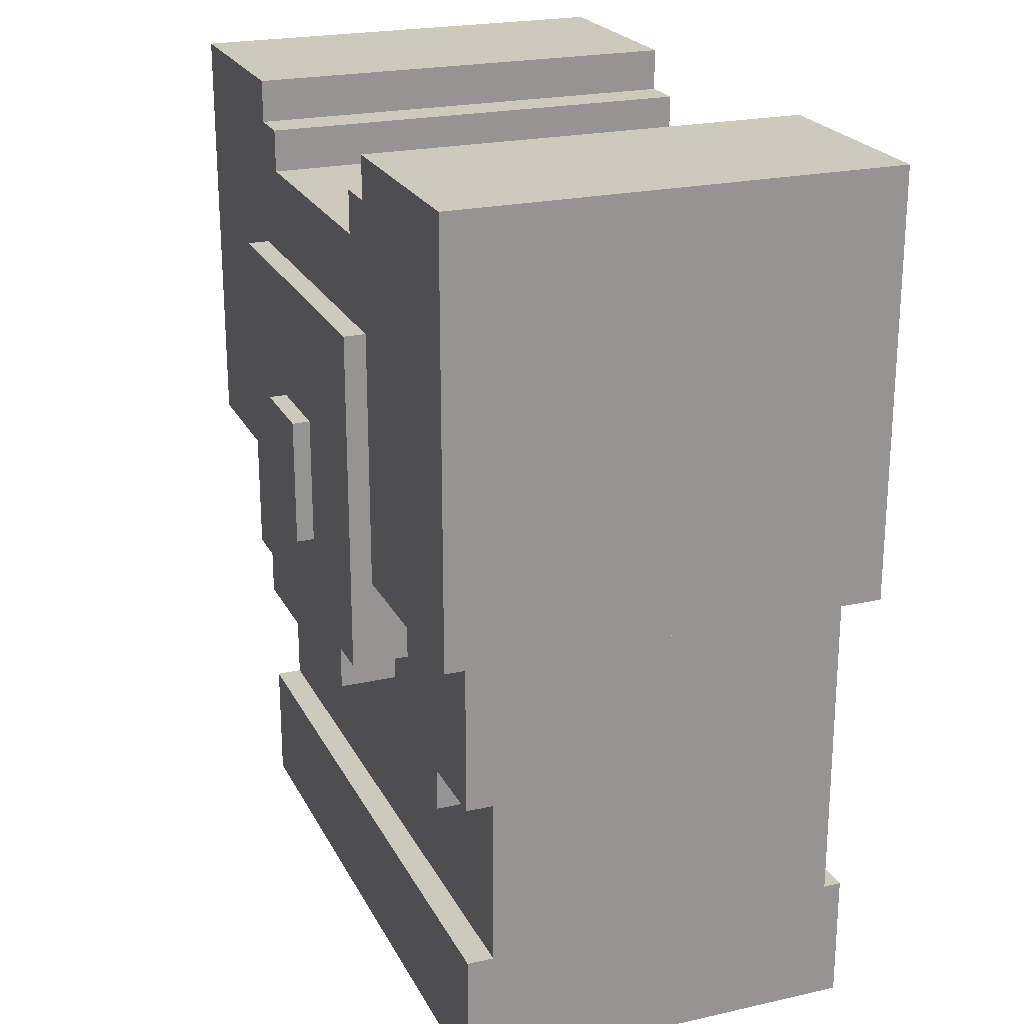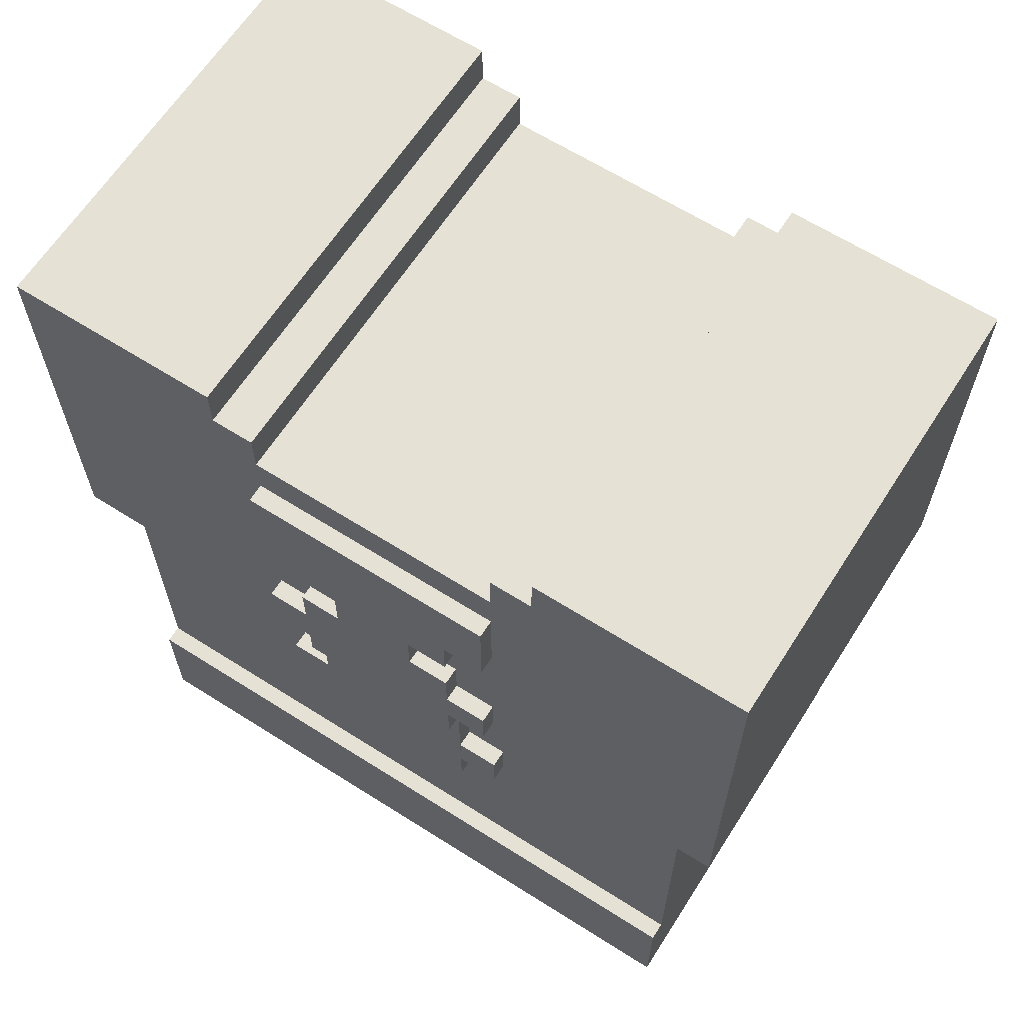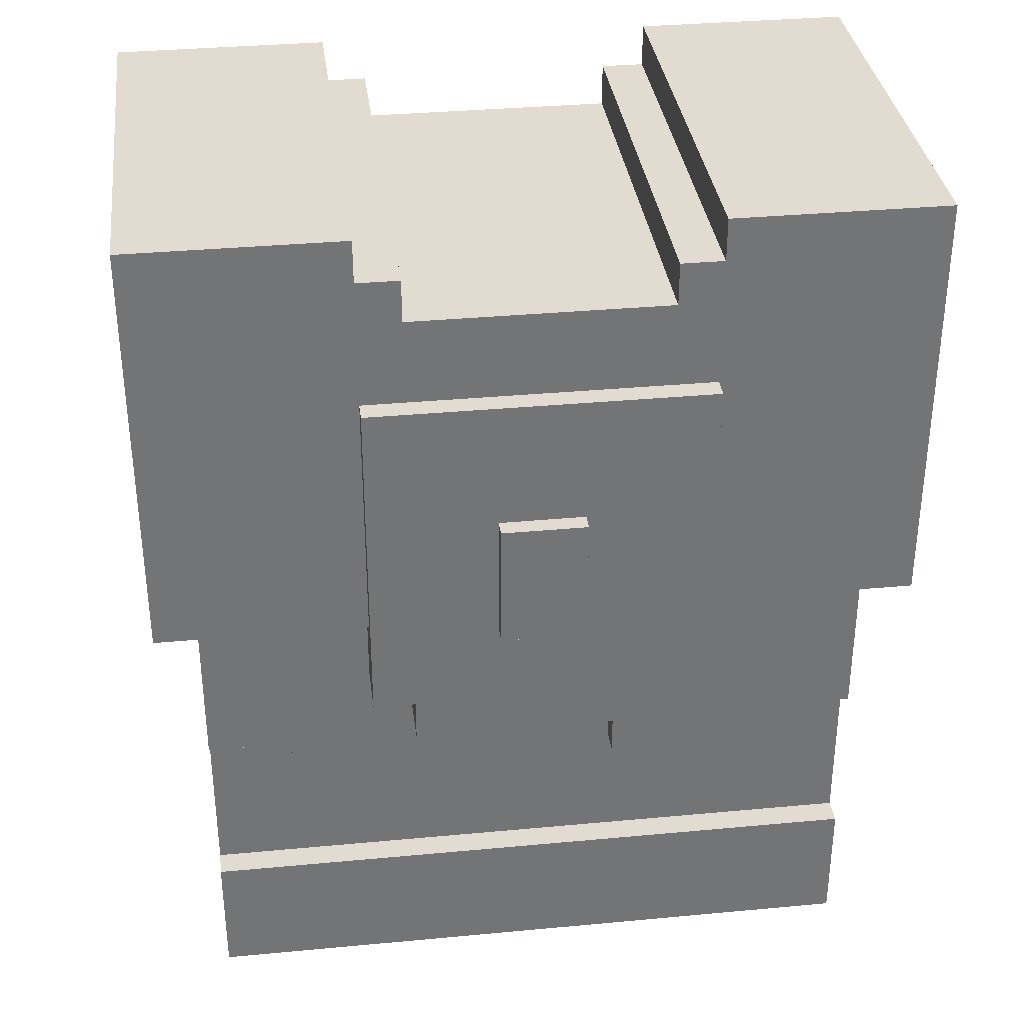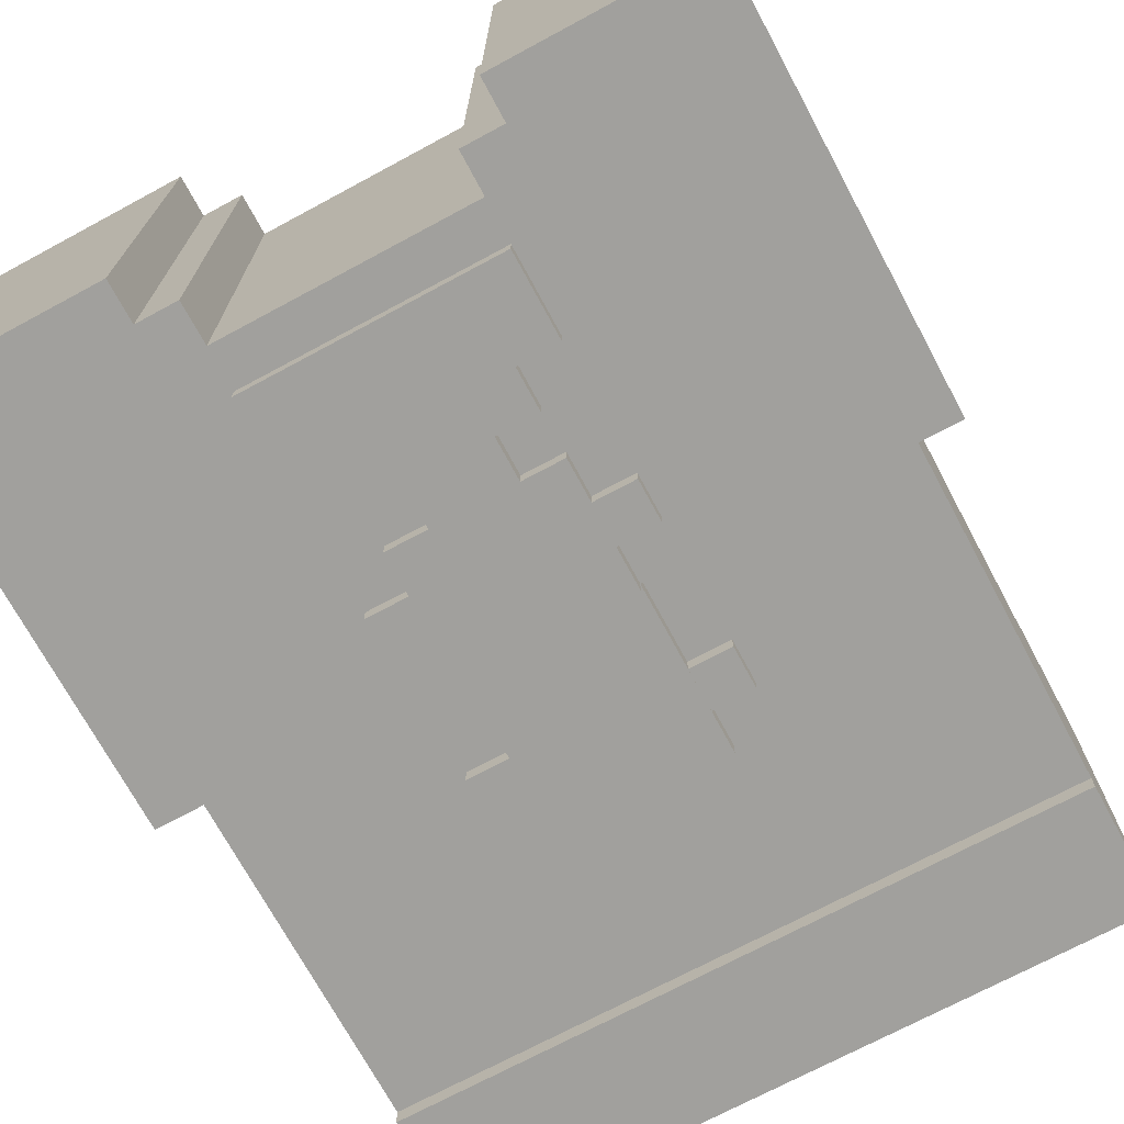
<metadata>
{"format":"obj","ext":"obj","renderer":"f3d","projection":"perspective","resolution":1024,"background":"white","views":[{"elev":22.6,"azim":68.9,"up":"+Y"},{"elev":64.1,"azim":-147.4,"up":"+Y"},{"elev":34.4,"azim":-7.2,"up":"+Y"},{"elev":-71.6,"azim":-151.7,"up":"+Z"}]}
</metadata>
<code>
g armor_metal_heavy_body
v 0.3029 1.489 -0.1702
v 0.1346 1.489 -0.1702
v 0.1346 1.455 -0.1702
v 0.3029 1.149 -0.1702
v 0.101 1.455 -0.1702
v 0.101 1.421 -0.1702
v 0.06731 1.149 -0.1702
v -0.101 1.421 -0.1702
v -0.06732 1.149 -0.1702
v -0.3029 1.489 -0.1702
v -0.1346 1.455 -0.1702
v -0.101 1.455 -0.1702
v -0.1346 1.489 -0.1702
v -0.3029 1.149 -0.1702
v -0.101 1.455 -0.1702
v -0.101 1.455 0.1845
v -0.1346 1.455 0.1845
v -0.1346 1.455 -0.1702
v 0.3029 1.149 0.1845
v 0.1346 1.149 0.1845
v 0.1346 1.15 0.1845
v 0.101 1.421 0.1845
v 0.1346 1.455 0.1845
v 0.3029 1.489 0.1845
v -0.1346 1.15 0.1845
v -0.101 1.421 0.1845
v -0.3029 1.149 0.1845
v -0.1346 1.455 0.1845
v -0.3029 1.489 0.1845
v -0.1346 1.149 0.1845
v 0.101 1.455 0.1845
v 0.1346 1.489 0.1845
v -0.101 1.455 0.1845
v -0.1346 1.489 0.1845
v 0.101 1.421 0.1845
v 0.101 1.421 -0.1702
v 0.101 1.455 -0.1702
v 0.101 1.455 0.1845
v -0.1346 1.489 -0.1702
v -0.1346 1.489 0.1845
v -0.3029 1.489 0.1845
v -0.3029 1.489 -0.1702
v 0.06731 1.149 -0.1702
v -0.06732 1.149 -0.1702
v -0.06732 1.013 -0.1702
v 0.06731 1.013 -0.1702
v -0.1346 1.455 0.1845
v -0.1346 1.489 0.1845
v -0.1346 1.489 -0.1702
v -0.1346 1.455 -0.1702
v 0.06731 1.013 -0.1559
v 0.06731 1.149 -0.1559
v 0.06731 1.149 -0.1702
v 0.06731 1.013 -0.1702
v -0.2693 1.149 0.1565
v -0.2019 1.013 0.1565
v -0.2693 1.013 0.1565
v -0.06732 1.149 0.1565
v -0.06732 0.9792 0.1565
v -0.2019 0.9792 0.1565
v 0.101 1.455 0.1845
v 0.101 1.455 -0.1702
v 0.1346 1.455 -0.1702
v 0.1346 1.455 0.1845
v -0.101 1.421 -0.1702
v -0.101 1.421 0.1845
v -0.101 1.455 0.1845
v -0.101 1.455 -0.1702
v 0.1346 1.489 0.1845
v 0.1346 1.489 -0.1702
v 0.3029 1.489 -0.1702
v 0.3029 1.489 0.1845
v -0.06732 1.013 -0.1702
v -0.06732 1.149 -0.1702
v -0.06732 1.149 -0.1559
v -0.06732 1.013 -0.1559
v 0.3029 1.149 -0.1702
v 0.3029 1.149 0.1845
v 0.3029 1.489 0.1845
v 0.3029 1.489 -0.1702
v -0.06732 1.013 -0.1702
v -0.06732 1.013 -0.1559
v 0.06731 1.013 -0.1559
v 0.06731 1.013 -0.1702
v 0.1346 1.455 -0.1702
v 0.1346 1.489 -0.1702
v 0.1346 1.489 0.1845
v 0.1346 1.455 0.1845
v -0.3029 1.149 -0.1702
v -0.3029 1.489 -0.1702
v -0.3029 1.489 0.1845
v -0.3029 1.149 0.1845
v 0.101 1.421 -0.1702
v 0.101 1.421 0.1845
v -0.101 1.421 0.1845
v -0.101 1.421 -0.1702
v -0.2693 0.8772 -0.1559
v -0.2693 1.013 0.1353
v -0.2693 0.8772 0.1353
v -0.2693 1.149 -0.1559
v -0.2693 1.149 0.1565
v -0.2693 1.013 0.1565
v 0.2692 1.013 0.1353
v 0.2692 0.8772 -0.1559
v 0.2692 0.8772 0.1353
v 0.2692 1.149 -0.1559
v 0.2692 1.149 0.1565
v 0.2692 1.013 0.1565
v 0.2019 1.013 0.1565
v 0.2692 1.149 0.1565
v 0.2692 1.013 0.1565
v 0.06731 1.149 0.1565
v 0.06731 0.9792 0.1565
v 0.2019 0.9792 0.1565
v -0.101 1.081 0.2016
v -0.101 1.081 0.1353
v -0.1346 1.081 0.1353
v -0.1346 1.081 0.2016
v -0.1346 1.353 0.1353
v -0.1346 1.353 0.2016
v -0.1346 1.081 0.2016
v -0.1346 1.081 0.1353
v -0.1346 1.353 0.2016
v 0.101 1.081 0.2016
v -0.101 1.081 0.2016
v -0.1346 1.081 0.2016
v 0.101 1.047 0.2016
v -0.101 1.047 0.2016
v 0.1346 1.353 0.2016
v 0.1346 1.081 0.2016
v 0.1346 1.081 0.2016
v 0.1346 1.353 0.2016
v 0.1346 1.353 0.1353
v 0.1346 1.081 0.1353
v 0.1346 1.353 0.1353
v 0.1346 1.353 0.2016
v -0.1346 1.353 0.2016
v -0.1346 1.353 0.1353
v 0.101 1.081 0.2016
v 0.101 1.081 0.1353
v 0.101 1.047 0.1353
v 0.101 1.047 0.2016
v -0.101 1.047 0.2016
v 0.101 1.047 0.2016
v 0.101 1.047 0.1353
v -0.101 1.047 0.1353
v 0.101 1.081 0.1353
v 0.101 1.081 0.2016
v 0.1346 1.081 0.2016
v 0.1346 1.081 0.1353
v -0.101 1.081 0.2016
v -0.101 1.047 0.2016
v -0.101 1.047 0.1353
v -0.101 1.081 0.1353
v 0.2019 1.013 0.1565
v 0.2019 1.013 0.1353
v 0.2019 0.9792 0.1353
v 0.2019 0.9792 0.1565
v -0.2693 1.149 -0.1559
v -0.2693 0.8772 -0.1559
v 0.2692 0.8772 -0.1559
v 0.2692 1.149 -0.1559
v 0.2692 0.8772 0.1353
v 0.2019 0.9792 0.1353
v 0.2019 1.013 0.1353
v 0.2692 1.013 0.1353
v -0.2693 0.8772 0.1353
v 0.06731 0.9792 0.1353
v -0.06732 0.9792 0.1353
v -0.2019 0.9792 0.1353
v -0.2693 1.013 0.1353
v -0.2019 1.013 0.1353
v -0.06732 1.149 0.1353
v 0.06731 1.149 0.1353
v 0.2692 1.013 0.1353
v 0.2019 1.013 0.1353
v 0.2019 1.013 0.1565
v 0.2692 1.013 0.1565
v 0.06731 1.149 0.1353
v 0.06731 1.149 0.1565
v 0.06731 0.9792 0.1565
v 0.06731 0.9792 0.1353
v -0.2019 0.9792 0.1353
v -0.2019 0.9792 0.1565
v -0.06732 0.9792 0.1565
v -0.06732 0.9792 0.1353
v 0.2019 0.9792 0.1353
v 0.06731 0.9792 0.1353
v 0.06731 0.9792 0.1565
v 0.2019 0.9792 0.1565
v -0.06732 1.149 0.1565
v -0.06732 1.149 0.1353
v -0.06732 0.9792 0.1353
v -0.06732 0.9792 0.1565
v -0.2019 1.013 0.1565
v -0.2019 1.013 0.1353
v -0.2693 1.013 0.1353
v -0.2693 1.013 0.1565
v -0.2019 0.9792 0.1565
v -0.2019 0.9792 0.1353
v -0.2019 1.013 0.1353
v -0.2019 1.013 0.1565
v -0.03366 1.251 0.2016
v -0.03366 1.251 0.2156
v -0.03366 1.149 0.2156
v -0.03366 1.149 0.2016
v -0.03366 1.149 0.2016
v -0.03366 1.149 0.2156
v 0.03365 1.149 0.2156
v 0.03365 1.149 0.2016
v 0.03365 1.251 0.2016
v 0.03365 1.251 0.2156
v -0.03366 1.251 0.2156
v -0.03366 1.251 0.2016
v -0.03366 1.149 0.2156
v -0.03366 1.251 0.2156
v 0.03365 1.251 0.2156
v 0.03365 1.149 0.2156
v 0.03365 1.149 0.2156
v 0.03365 1.251 0.2156
v 0.03365 1.251 0.2016
v 0.03365 1.149 0.2016
v 0.03365 1.251 -0.1842
v -0.03367 1.285 -0.1842
v -0.03367 1.251 -0.1842
v -0.06732 1.217 -0.1842
v -0.06732 1.183 -0.1842
v 0.06731 1.251 -0.1842
v 0.06731 1.217 -0.1842
v 0.06731 1.183 -0.1842
v 0.101 1.183 -0.1842
v 0.101 1.217 -0.1842
v -0.101 1.217 -0.1842
v -0.101 1.183 -0.1842
v -0.06732 1.251 -0.1842
v -0.06732 1.319 -0.1842
v 0.03365 1.285 -0.1842
v 0.06731 1.319 -0.1842
v 0.06731 1.285 -0.1842
v -0.06732 1.285 -0.1842
v 0.101 1.387 -0.1842
v 0.101 1.319 -0.1842
v -0.101 1.387 -0.1842
v -0.101 1.319 -0.1842
v -0.06732 1.149 -0.1842
v 0.06731 1.149 -0.1842
v 0.06731 1.183 -0.1702
v 0.06731 1.183 -0.1842
v 0.06731 1.149 -0.1842
v 0.06731 1.149 -0.1702
v 0.06731 1.149 -0.1702
v 0.06731 1.149 -0.1842
v -0.06732 1.149 -0.1842
v -0.06732 1.149 -0.1702
v -0.06732 1.149 -0.1702
v -0.06732 1.149 -0.1842
v -0.06732 1.183 -0.1842
v -0.06732 1.183 -0.1702
v -0.06732 1.183 -0.1702
v -0.06732 1.183 -0.1842
v -0.101 1.183 -0.1842
v -0.101 1.183 -0.1702
v -0.101 1.183 -0.1702
v -0.101 1.183 -0.1842
v -0.101 1.217 -0.1842
v -0.101 1.217 -0.1702
v -0.101 1.217 -0.1702
v -0.101 1.217 -0.1842
v -0.06732 1.217 -0.1842
v -0.06732 1.217 -0.1702
v -0.06732 1.217 -0.1702
v -0.06732 1.217 -0.1842
v -0.06732 1.251 -0.1842
v -0.06732 1.251 -0.1702
v -0.06732 1.251 -0.1702
v -0.06732 1.251 -0.1842
v -0.03367 1.251 -0.1842
v -0.03367 1.251 -0.1702
v -0.03367 1.251 -0.1702
v -0.03367 1.251 -0.1842
v -0.03367 1.285 -0.1842
v -0.03367 1.285 -0.1702
v -0.03367 1.285 -0.1702
v -0.03367 1.285 -0.1842
v -0.06732 1.285 -0.1842
v -0.06732 1.285 -0.1702
v -0.06732 1.285 -0.1702
v -0.06732 1.285 -0.1842
v -0.06732 1.319 -0.1842
v -0.06732 1.319 -0.1702
v -0.06732 1.319 -0.1702
v -0.06732 1.319 -0.1842
v -0.101 1.319 -0.1842
v -0.101 1.319 -0.1702
v -0.101 1.319 -0.1702
v -0.101 1.319 -0.1842
v -0.101 1.387 -0.1842
v -0.101 1.387 -0.1702
v -0.101 1.387 -0.1702
v -0.101 1.387 -0.1842
v 0.101 1.387 -0.1842
v 0.101 1.387 -0.1702
v 0.101 1.387 -0.1702
v 0.101 1.387 -0.1842
v 0.101 1.319 -0.1842
v 0.101 1.319 -0.1702
v 0.101 1.319 -0.1702
v 0.101 1.319 -0.1842
v 0.06731 1.319 -0.1842
v 0.06731 1.319 -0.1702
v 0.06731 1.319 -0.1702
v 0.06731 1.319 -0.1842
v 0.06731 1.285 -0.1842
v 0.06731 1.285 -0.1702
v 0.06731 1.285 -0.1702
v 0.06731 1.285 -0.1842
v 0.03365 1.285 -0.1842
v 0.03365 1.285 -0.1702
v 0.03365 1.285 -0.1702
v 0.03365 1.285 -0.1842
v 0.03365 1.251 -0.1842
v 0.03365 1.251 -0.1702
v 0.03365 1.251 -0.1702
v 0.03365 1.251 -0.1842
v 0.06731 1.251 -0.1842
v 0.06731 1.251 -0.1702
v 0.06731 1.251 -0.1702
v 0.06731 1.251 -0.1842
v 0.06731 1.217 -0.1842
v 0.06731 1.217 -0.1702
v 0.06731 1.217 -0.1702
v 0.06731 1.217 -0.1842
v 0.101 1.217 -0.1842
v 0.101 1.217 -0.1702
v 0.101 1.217 -0.1702
v 0.101 1.217 -0.1842
v 0.101 1.183 -0.1842
v 0.101 1.183 -0.1702
v 0.101 1.183 -0.1702
v 0.101 1.183 -0.1842
v 0.06731 1.183 -0.1842
v 0.06731 1.183 -0.1702
v -0.06732 1.149 -0.1559
v -0.06732 1.149 -0.1702
v -0.06732 1.149 -0.1702
v -0.06732 1.149 -0.1559
v 0.06731 1.149 -0.1559
v 0.06731 1.149 -0.1559
v 0.06731 1.149 -0.1702
v 0.06731 1.149 -0.1702
v -0.3029 1.149 -0.1702
v -0.3029 1.149 0.1845
v -0.1346 1.149 0.1845
v -0.06732 1.149 -0.1559
v -0.06732 1.149 -0.1702
v 0.06731 1.149 -0.1702
v 0.06731 1.149 -0.1559
v 0.3029 1.149 -0.1702
v 0.1346 1.149 0.1845
v 0.3029 1.149 0.1845
v -0.2693 0.8772 -0.1702
v -0.2693 0.7752 -0.1702
v 0.2692 0.7752 -0.1702
v 0.2692 0.8772 -0.1702
v -0.2693 0.8772 -0.1559
v -0.2693 0.8772 -0.1702
v 0.2692 0.8772 -0.1702
v 0.2692 0.8772 -0.1559
v -0.2693 0.7752 0.1565
v -0.2693 0.7752 -0.1702
v -0.2693 0.8772 0.1353
v -0.2693 0.8772 0.1565
v -0.2693 0.8772 -0.1559
v -0.2693 0.8772 -0.1702
v 0.2692 0.7752 0.1565
v 0.2692 0.8772 0.1565
v 0.2692 0.8772 0.1353
v 0.2692 0.7752 -0.1702
v 0.2692 0.8772 -0.1559
v 0.2692 0.8772 -0.1702
v 0.2692 0.8772 0.1565
v -0.2693 0.8772 0.1565
v -0.2693 0.8772 0.1353
v 0.2692 0.8772 0.1353
v 0.2692 0.7752 0.1565
v 0.2692 0.7752 -0.1702
v -0.2693 0.7752 -0.1702
v -0.2693 0.7752 0.1565
v -0.2693 0.8772 0.1565
v 0.2692 0.8772 0.1565
v 0.2692 0.7752 0.1565
v -0.2693 0.7752 0.1565
v 0.06731 1.081 -0.1699
v 0.06731 1.047 -0.1699
v 0.101 1.047 -0.1699
v 0.101 1.081 -0.1699
v -0.101 1.081 -0.1699
v -0.101 1.047 -0.1699
v -0.06732 1.047 -0.1699
v -0.06732 1.081 -0.1699
v -0.06732 1.047 -0.1559
v -0.06732 1.047 -0.1699
v -0.101 1.047 -0.1699
v -0.101 1.047 -0.1559
v -0.101 1.047 -0.1559
v -0.101 1.047 -0.1699
v -0.101 1.081 -0.1699
v -0.101 1.081 -0.1559
v -0.101 1.081 -0.1559
v -0.101 1.081 -0.1699
v -0.06732 1.081 -0.1699
v -0.06732 1.081 -0.1559
v 0.06731 1.081 -0.1559
v 0.06731 1.081 -0.1699
v 0.101 1.081 -0.1699
v 0.101 1.081 -0.1559
v 0.101 1.081 -0.1559
v 0.101 1.081 -0.1699
v 0.101 1.047 -0.1699
v 0.101 1.047 -0.1559
v 0.101 1.047 -0.1559
v 0.101 1.047 -0.1699
v 0.06731 1.047 -0.1699
v 0.06731 1.047 -0.1559
f -422 -423 -424
f -421 -422 -424
f -420 -422 -421
f -419 -420 -421
f -421 -418 -419
f -419 -418 -417
f -418 -416 -417
f -415 -417 -416
f -415 -414 -417
f -414 -413 -417
f -412 -414 -415
f -411 -415 -416
f -408 -409 -410
f -407 -408 -410
f -404 -405 -406
f -403 -404 -406
f -402 -403 -406
f -401 -402 -406
f -404 -403 -400
f -403 -399 -400
f -400 -399 -398
f -399 -397 -398
f -397 -396 -398
f -395 -400 -398
f -394 -403 -402
f -393 -402 -401
f -392 -397 -399
f -391 -396 -397
f -388 -389 -390
f -387 -388 -390
f -384 -385 -386
f -383 -384 -386
f -380 -381 -382
f -379 -380 -382
f -376 -377 -378
f -375 -376 -378
f -372 -373 -374
f -371 -372 -374
f -368 -369 -370
f -370 -369 -367
f -369 -366 -367
f -365 -366 -369
f -362 -363 -364
f -361 -362 -364
f -358 -359 -360
f -357 -358 -360
f -354 -355 -356
f -353 -354 -356
f -350 -351 -352
f -349 -350 -352
f -346 -347 -348
f -345 -346 -348
f -342 -343 -344
f -341 -342 -344
f -338 -339 -340
f -337 -338 -340
f -334 -335 -336
f -333 -334 -336
f -330 -331 -332
f -329 -330 -332
f -326 -327 -328
f -327 -325 -328
f -325 -327 -324
f -323 -324 -327
f -320 -321 -322
f -319 -322 -321
f -322 -319 -318
f -317 -322 -318
f -314 -315 -316
f -316 -315 -313
f -312 -316 -313
f -311 -316 -312
f -308 -309 -310
f -307 -308 -310
f -304 -305 -306
f -303 -304 -306
f -300 -301 -302
f -299 -300 -302
f -298 -301 -300
f -297 -298 -300
f -302 -301 -296
f -301 -295 -296
f -292 -293 -294
f -291 -292 -294
f -288 -289 -290
f -287 -288 -290
f -284 -285 -286
f -283 -284 -286
f -280 -281 -282
f -279 -280 -282
f -276 -277 -278
f -275 -276 -278
f -272 -273 -274
f -271 -272 -274
f -268 -269 -270
f -267 -268 -270
f -264 -265 -266
f -263 -264 -266
f -260 -261 -262
f -259 -260 -262
f -262 -261 -258
f -261 -257 -258
f -257 -256 -258
f -256 -255 -258
f -258 -255 -254
f -255 -253 -254
f -252 -256 -257
f -251 -252 -257
f -248 -249 -250
f -247 -248 -250
f -244 -245 -246
f -243 -244 -246
f -240 -241 -242
f -239 -240 -242
f -236 -237 -238
f -235 -236 -238
f -232 -233 -234
f -231 -232 -234
f -228 -229 -230
f -227 -228 -230
f -224 -225 -226
f -223 -224 -226
f -220 -221 -222
f -219 -220 -222
f -216 -217 -218
f -215 -216 -218
f -212 -213 -214
f -211 -212 -214
f -208 -209 -210
f -207 -208 -210
f -204 -205 -206
f -203 -204 -206
f -200 -201 -202
f -200 -202 -199
f -198 -199 -202
f -202 -197 -198
f -197 -196 -198
f -195 -198 -196
f -194 -195 -196
f -193 -194 -196
f -199 -198 -192
f -198 -191 -192
f -190 -200 -199
f -202 -201 -189
f -188 -202 -189
f -188 -189 -187
f -186 -188 -187
f -201 -185 -189
f -187 -189 -184
f -183 -187 -184
f -184 -189 -182
f -189 -181 -182
f -180 -198 -195
f -179 -180 -195
f -176 -177 -178
f -175 -176 -178
f -172 -173 -174
f -171 -172 -174
f -168 -169 -170
f -167 -168 -170
f -164 -165 -166
f -163 -164 -166
f -160 -161 -162
f -159 -160 -162
f -156 -157 -158
f -155 -156 -158
f -152 -153 -154
f -151 -152 -154
f -148 -149 -150
f -147 -148 -150
f -144 -145 -146
f -143 -144 -146
f -140 -141 -142
f -139 -140 -142
f -136 -137 -138
f -135 -136 -138
f -132 -133 -134
f -131 -132 -134
f -128 -129 -130
f -127 -128 -130
f -124 -125 -126
f -123 -124 -126
f -120 -121 -122
f -119 -120 -122
f -116 -117 -118
f -115 -116 -118
f -112 -113 -114
f -111 -112 -114
f -108 -109 -110
f -107 -108 -110
f -104 -105 -106
f -103 -104 -106
f -100 -101 -102
f -99 -100 -102
f -96 -97 -98
f -95 -96 -98
f -92 -93 -94
f -91 -92 -94
f -88 -89 -90
f -87 -88 -90
f -84 -85 -86
f -83 -84 -86
f -80 -81 -82
f -79 -80 -82
f -76 -77 -78
f -75 -76 -78
f -72 -73 -74
f -71 -72 -74
f -70 -71 -74
f -67 -68 -69
f -66 -68 -67
f -65 -66 -67
f -62 -63 -64
f -61 -62 -64
f -58 -59 -60
f -57 -58 -60
f -54 -55 -56
f -53 -54 -56
f -54 -52 -55
f -52 -51 -55
f -48 -49 -50
f -47 -48 -50
f -46 -48 -47
f -45 -46 -47
f -42 -43 -44
f -41 -42 -44
f -38 -39 -40
f -37 -38 -40
f -34 -35 -36
f -33 -34 -36
f -30 -31 -32
f -29 -30 -32
f -26 -27 -28
f -25 -26 -28
f -22 -23 -24
f -21 -22 -24
f -18 -19 -20
f -17 -18 -20
f -14 -15 -16
f -13 -14 -16
f -10 -11 -12
f -9 -10 -12
f -6 -7 -8
f -5 -6 -8
f -2 -3 -4
f -1 -2 -4

</code>
